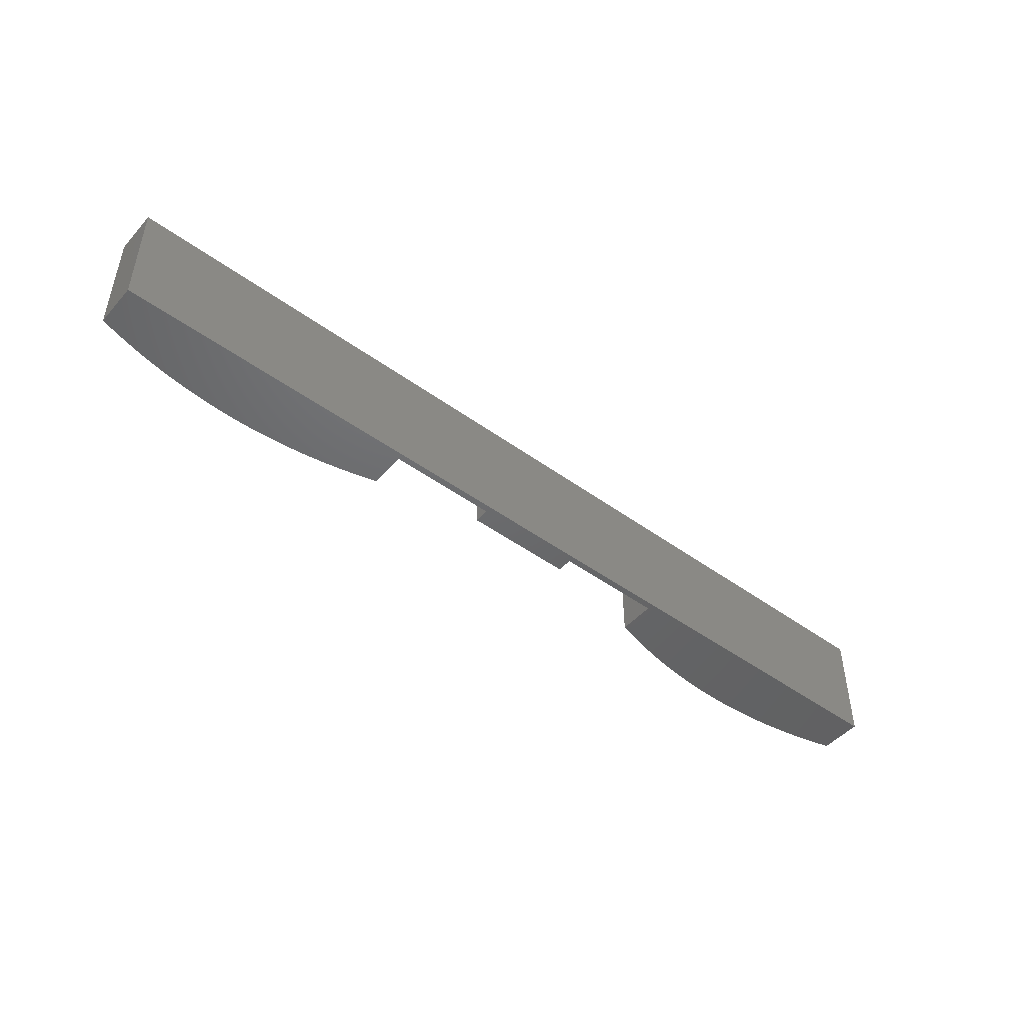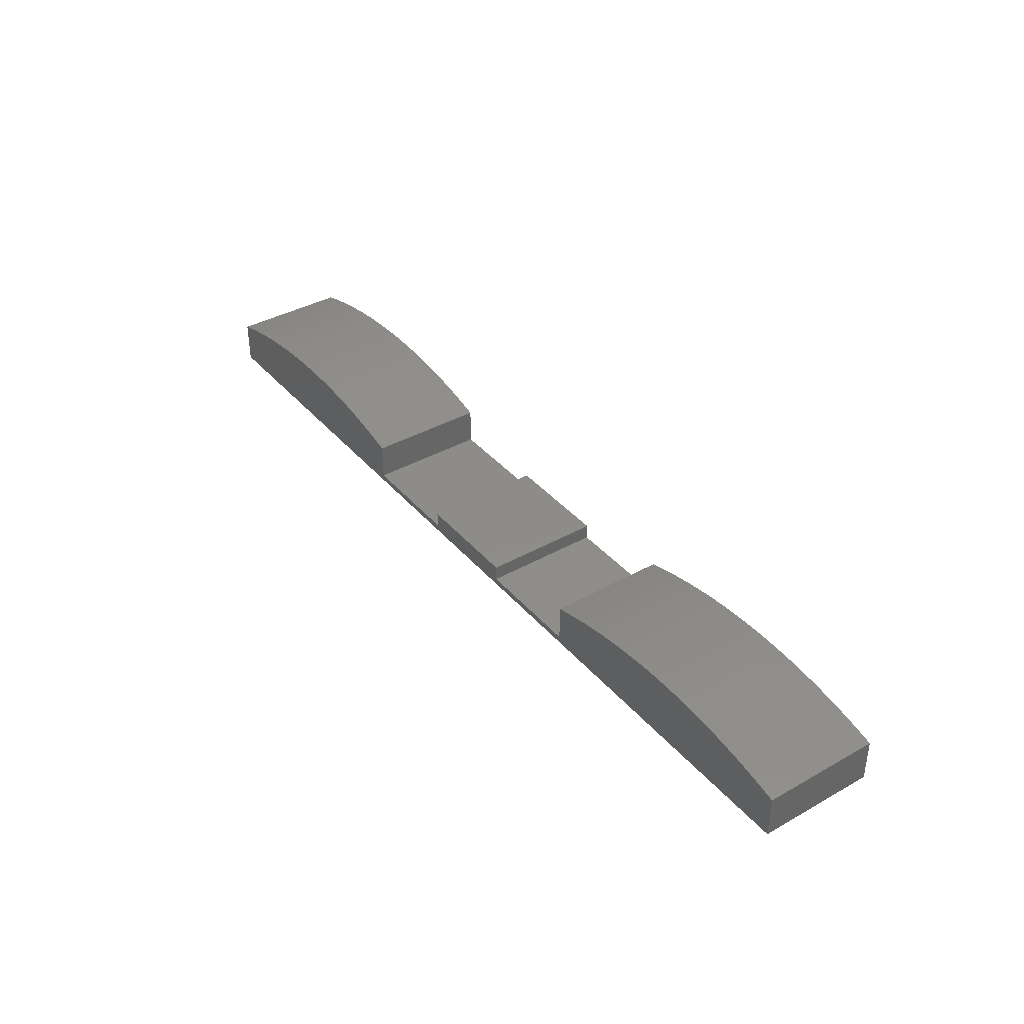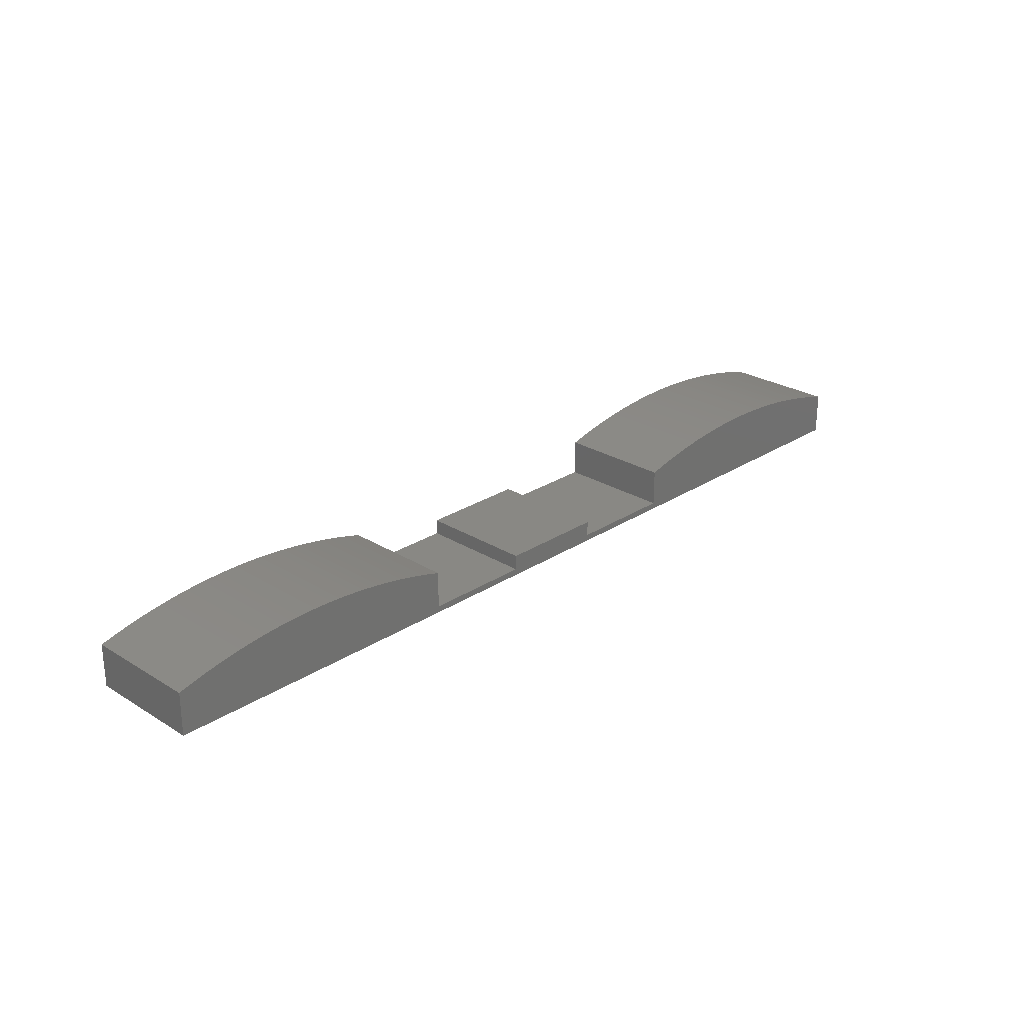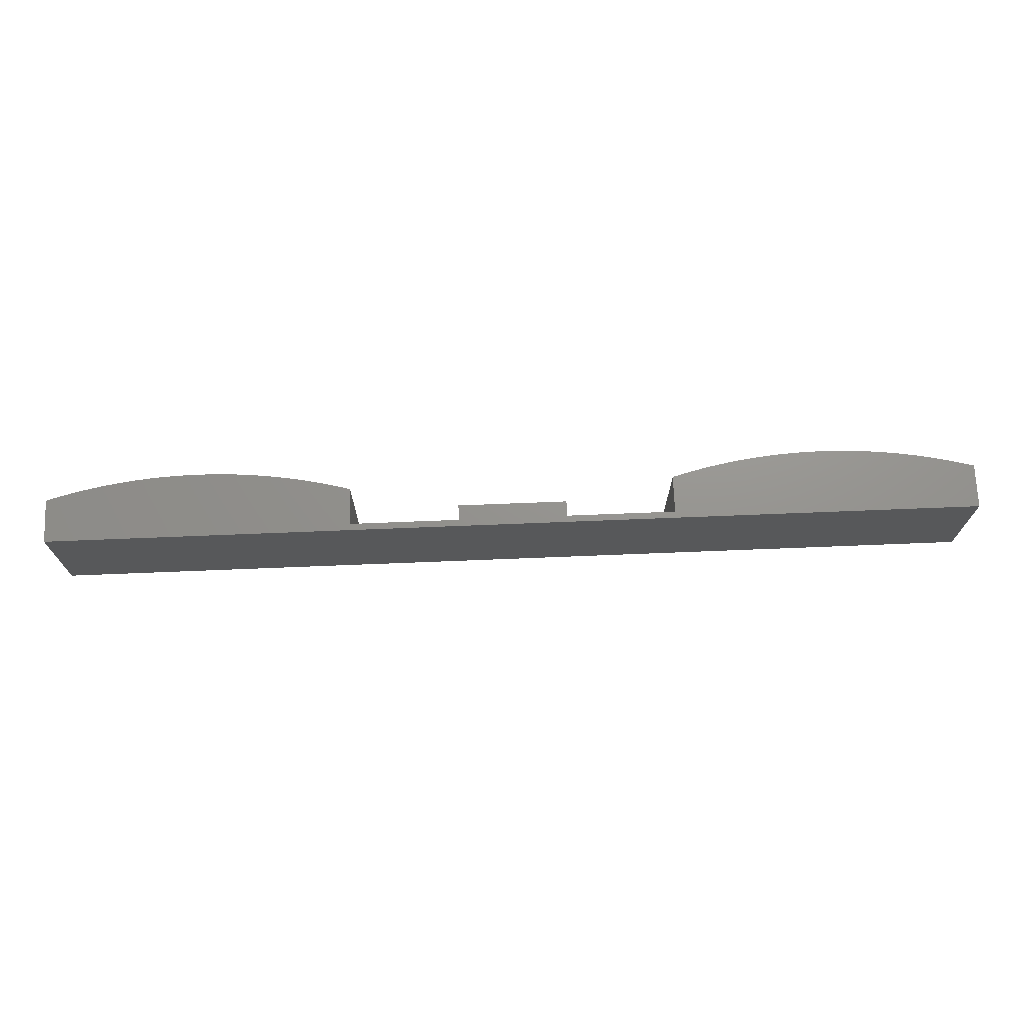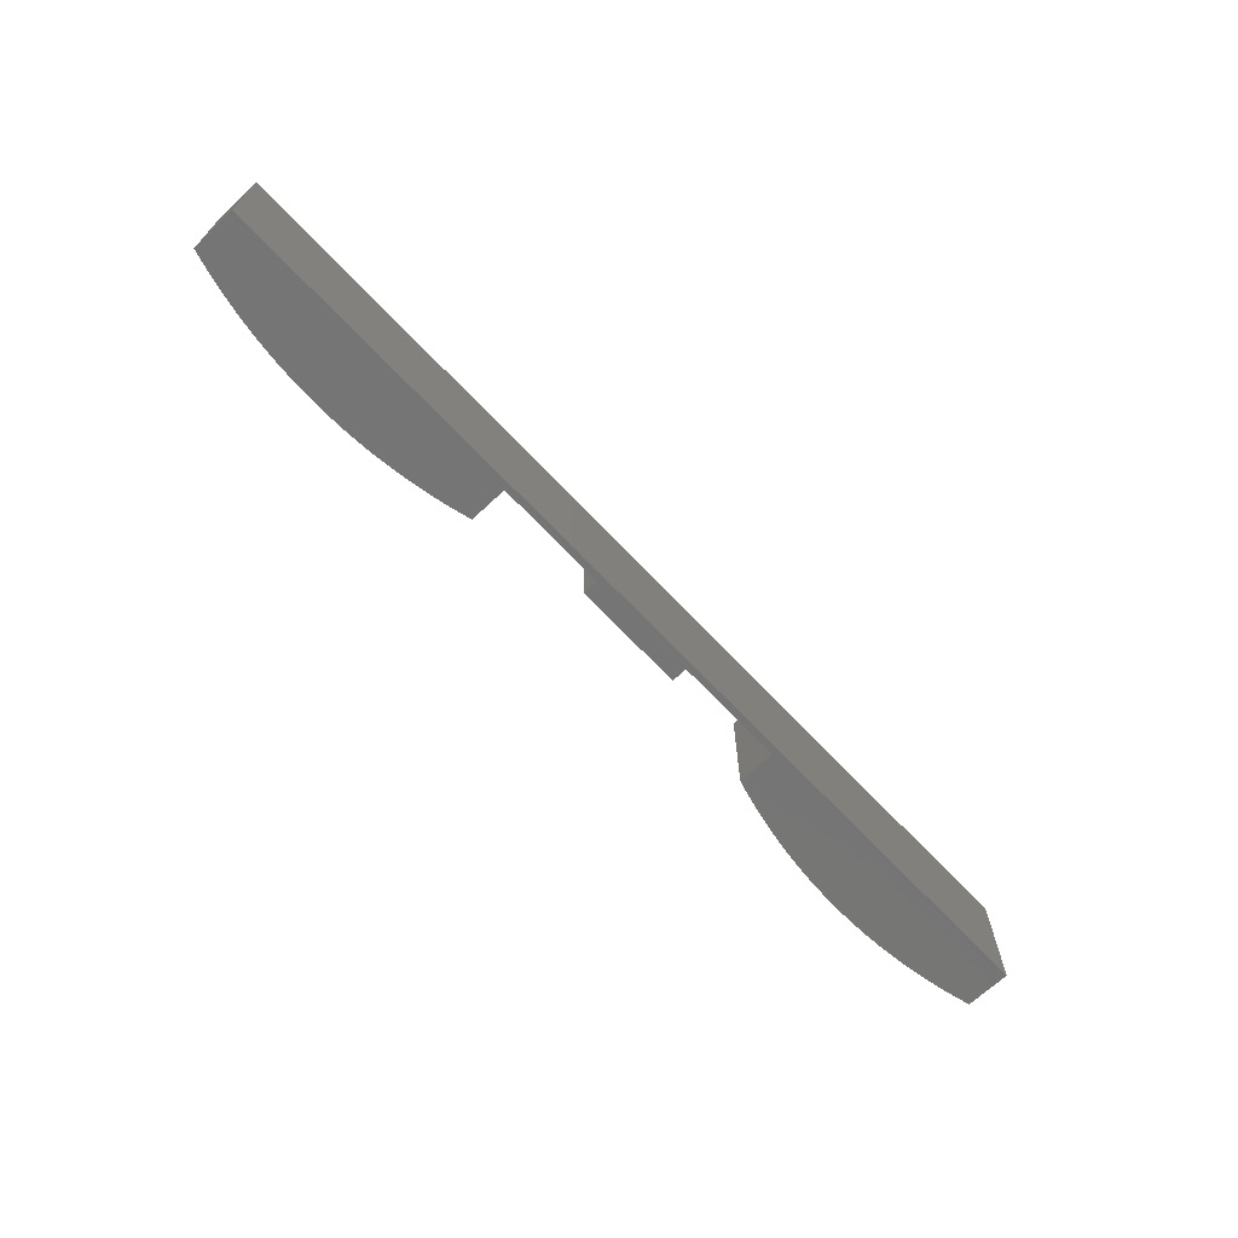
<metadata>
{"format":"stl","ext":"stl","renderer":"f3d","projection":"perspective","resolution":1024,"background":"white","views":[{"elev":-47.5,"azim":140.7,"up":"+Y"},{"elev":38.3,"azim":-125.5,"up":"+Z"},{"elev":26.0,"azim":134.3,"up":"+Z"},{"elev":71.2,"azim":177.7,"up":"+Y"},{"elev":-67.9,"azim":133.3,"up":"+Y"}]}
</metadata>
<code>
# stl→obj: 234 verts, 464 faces
v -11.39 29.67 11
v -18.87 29.67 8
v -11.84 29.67 11
v -18.8 24.27 10.02
v -18.87 24.27 10
v -18.87 24.27 8
v 24.28 29.67 10
v 24.28 29.67 8
v 24.2 29.67 10.02
v 23.78 29.67 10.14
v -12.28 29.67 11
v -12.72 29.67 10.98
v 10.2 29.67 8.3
v -13.16 29.67 10.97
v -13.6 29.67 10.94
v -18.87 26.97 9
v -18.87 29.67 10
v -14.04 29.67 10.9
v -14.48 29.67 10.86
v -14.91 29.67 10.81
v -15.79 24.27 10.69
v -16.22 24.27 10.62
v -15.35 24.27 10.75
v -16.66 24.27 10.54
v -14.48 24.27 10.86
v -14.91 24.27 10.81
v -14.04 24.27 10.9
v -13.16 24.27 10.97
v -13.6 24.27 10.94
v -12.72 24.27 10.98
v 5.202 29.67 8.3
v -15.35 29.67 10.75
v -11.84 24.27 11
v -12.28 24.27 11
v -11.39 24.27 11
v -18.8 29.67 10.02
v 24.28 26.97 9
v -18.37 29.67 10.14
v 24.28 24.27 10
v 24.28 24.27 8
v 2.702 26.97 8
v -16.66 29.67 10.54
v -17.09 29.67 10.45
v -17.95 29.67 10.25
v -17.52 29.67 10.35
v -18.37 24.27 10.14
v -17.95 24.27 10.25
v -17.52 24.27 10.35
v -17.09 24.27 10.45
v 5.202 24.27 8.3
v 0.2017 24.27 8.3
v 0.2017 29.67 8.3
v -15.79 29.67 10.69
v -4.798 29.67 8.3
v -16.22 29.67 10.62
v -5.297 29.67 10.14
v -5.724 29.67 10.25
v -6.153 29.67 10.35
v -6.583 29.67 10.45
v -7.015 29.67 10.54
v -7.449 29.67 10.62
v -7.884 29.67 10.69
v -8.32 29.67 10.75
v -8.757 29.67 10.81
v -9.195 29.67 10.86
v -9.634 29.67 10.9
v -10.07 29.67 10.94
v -10.51 29.67 10.97
v -10.95 29.67 10.98
v 23.78 24.27 10.14
v 10.2 24.27 8.3
v 24.2 24.27 10.02
v -10.07 24.27 10.94
v -10.51 24.27 10.97
v -4.798 24.27 8.3
v -5.297 24.27 10.14
v -8.757 24.27 10.81
v -9.195 24.27 10.86
v -8.32 24.27 10.75
v -9.634 24.27 10.9
v -7.449 24.27 10.62
v -7.884 24.27 10.69
v -7.015 24.27 10.54
v -10.95 24.27 10.98
v -5.724 24.27 10.25
v -6.153 24.27 10.35
v -6.583 24.27 10.45
v 5.202 24.27 9
v 0.2017 24.27 9
v 5.202 26.97 8.65
v 5.202 29.67 9
v 10.2 26.97 9.15
v 10.2 24.27 10
v -4.872 29.67 10.02
v -4.798 29.67 10
v 0.2017 26.97 8.65
v -4.798 26.97 9.15
v -4.798 24.27 10
v -4.872 24.27 10.02
v 0.2017 29.67 9
v 23.35 24.27 10.25
v 22.92 24.27 10.35
v 22.49 24.27 10.45
v 22.06 24.27 10.54
v 21.63 24.27 10.62
v 21.19 24.27 10.69
v 20.76 24.27 10.75
v 20.32 24.27 10.81
v 19.88 24.27 10.86
v 19.44 24.27 10.9
v 19 24.27 10.94
v 18.56 24.27 10.97
v 18.12 24.27 10.98
v 17.68 24.27 11
v 10.2 29.67 10
v 7.702 26.97 8.3
v -2.298 26.97 8.3
v 13.72 24.27 10.75
v 13.29 24.27 10.69
v 12.85 24.27 10.62
v 17.68 29.67 11
v 17.24 29.67 11
v 23.35 29.67 10.25
v 18.12 29.67 10.98
v 10.7 24.27 10.14
v 10.28 24.27 10.02
v 22.92 29.67 10.35
v 22.49 29.67 10.45
v 22.06 29.67 10.54
v 21.63 29.67 10.62
v 10.28 29.67 10.02
v 10.7 29.67 10.14
v 11.13 29.67 10.25
v 11.56 29.67 10.35
v 11.99 29.67 10.45
v 12.42 29.67 10.54
v 12.85 29.67 10.62
v 13.29 29.67 10.69
v 13.72 29.67 10.75
v 14.16 29.67 10.81
v 14.6 29.67 10.86
v 15.04 29.67 10.9
v 15.48 29.67 10.94
v 15.92 29.67 10.97
v 16.36 29.67 10.98
v 16.8 29.67 11
v 19 29.67 10.94
v 18.56 29.67 10.97
v 20.32 29.67 10.81
v 19.88 29.67 10.86
v 21.19 29.67 10.69
v 20.76 29.67 10.75
v 11.13 24.27 10.25
v 11.56 24.27 10.35
v 11.99 24.27 10.45
v 12.42 24.27 10.54
v 14.16 24.27 10.81
v 14.6 24.27 10.86
v 16.36 24.27 10.98
v 15.92 24.27 10.97
v 17.24 24.27 11
v 16.8 24.27 11
v 19.44 29.67 10.9
v 15.04 24.27 10.9
v 15.48 24.27 10.94
v 2.702 26.97 9
v -4.835 26.97 10.01
v 24.24 26.97 10.01
v 10.24 26.97 10.01
v -18.84 26.97 10.01
v -5.085 26.97 10.08
v -18.59 26.97 10.08
v 23.99 26.97 10.08
v 10.49 26.97 10.08
v -18.16 26.97 10.19
v 10.91 26.97 10.19
v -5.511 26.97 10.19
v 23.56 26.97 10.19
v 23.14 26.97 10.3
v -17.73 26.97 10.3
v -5.938 26.97 10.3
v 11.34 26.97 10.3
v -6.368 26.97 10.4
v 11.77 26.97 10.4
v -17.3 26.97 10.4
v 22.71 26.97 10.4
v -6.799 26.97 10.49
v 22.28 26.97 10.49
v -16.87 26.97 10.49
v 12.2 26.97 10.49
v 12.64 26.97 10.58
v -16.44 26.97 10.58
v 21.84 26.97 10.58
v -7.232 26.97 10.58
v 21.41 26.97 10.65
v -7.666 26.97 10.65
v 13.07 26.97 10.65
v -16.01 26.97 10.65
v -15.57 26.97 10.72
v -8.102 26.97 10.72
v 13.51 26.97 10.72
v 20.97 26.97 10.72
v -8.538 26.97 10.78
v -15.13 26.97 10.78
v 13.94 26.97 10.78
v 20.54 26.97 10.78
v -8.976 26.97 10.84
v 14.38 26.97 10.84
v -14.7 26.97 10.84
v 20.1 26.97 10.84
v -9.414 26.97 10.88
v -14.26 26.97 10.88
v 14.82 26.97 10.88
v 19.66 26.97 10.88
v 19.22 26.97 10.92
v 15.26 26.97 10.92
v -9.854 26.97 10.92
v -13.82 26.97 10.92
v -10.29 26.97 10.95
v 15.7 26.97 10.95
v 18.78 26.97 10.95
v -13.38 26.97 10.95
v 16.14 26.97 10.97
v -10.73 26.97 10.97
v -12.94 26.97 10.97
v 18.34 26.97 10.97
v 16.58 26.97 10.99
v -11.17 26.97 10.99
v -12.5 26.97 10.99
v 17.9 26.97 10.99
v 17.02 26.97 11
v 17.46 26.97 11
v -11.62 26.97 11
v -12.06 26.97 11
f 1 2 3
f 4 5 6
f 7 8 9
f 9 8 10
f 11 2 12
f 8 2 13
f 12 2 14
f 14 2 15
f 16 17 2
f 16 2 6
f 16 6 5
f 8 13 10
f 18 2 19
f 19 2 20
f 21 22 6
f 23 21 6
f 22 24 6
f 25 26 6
f 27 25 6
f 26 23 6
f 28 29 6
f 30 28 6
f 29 27 6
f 13 2 31
f 20 2 32
f 33 34 6
f 35 33 6
f 36 2 17
f 37 8 7
f 38 2 36
f 37 39 40
f 37 40 8
f 41 2 8
f 41 8 40
f 41 40 6
f 41 6 2
f 42 2 43
f 44 2 38
f 43 2 45
f 45 2 44
f 46 4 6
f 47 46 6
f 48 47 6
f 49 48 6
f 50 51 6
f 31 2 52
f 32 2 53
f 52 2 54
f 53 2 55
f 55 2 42
f 54 2 56
f 56 2 57
f 57 2 58
f 58 2 59
f 59 2 60
f 60 2 61
f 61 2 62
f 62 2 63
f 63 2 64
f 64 2 65
f 65 2 66
f 66 2 67
f 67 2 68
f 68 2 69
f 69 2 1
f 24 49 6
f 3 2 11
f 40 70 71
f 40 71 6
f 72 70 40
f 15 2 18
f 39 72 40
f 73 74 6
f 34 30 6
f 71 50 6
f 75 76 6
f 77 78 6
f 79 77 6
f 78 80 6
f 81 82 6
f 83 81 6
f 74 84 6
f 84 35 6
f 51 75 6
f 80 73 6
f 82 79 6
f 76 85 6
f 85 86 6
f 86 87 6
f 87 83 6
f 88 89 50
f 90 31 91
f 90 50 31
f 90 88 50
f 92 71 93
f 94 54 56
f 95 54 94
f 96 52 51
f 97 75 54
f 97 98 75
f 97 54 95
f 98 99 75
f 99 76 75
f 91 31 100
f 101 102 71
f 102 103 71
f 103 104 71
f 104 105 71
f 105 106 71
f 106 107 71
f 107 108 71
f 108 109 71
f 109 110 71
f 110 111 71
f 111 112 71
f 112 113 71
f 31 52 100
f 113 114 71
f 50 89 51
f 96 51 89
f 92 13 71
f 92 115 13
f 116 50 71
f 96 100 52
f 116 71 13
f 117 51 52
f 116 31 50
f 116 13 31
f 117 52 54
f 117 75 51
f 117 54 75
f 70 101 71
f 118 119 71
f 119 120 71
f 121 13 122
f 10 13 123
f 124 13 121
f 125 126 71
f 123 13 127
f 127 13 128
f 128 13 129
f 129 13 130
f 131 13 115
f 132 13 131
f 133 13 132
f 134 13 133
f 135 13 134
f 136 13 135
f 137 13 136
f 138 13 137
f 139 13 138
f 140 13 139
f 141 13 140
f 142 13 141
f 143 13 142
f 144 13 143
f 145 13 144
f 146 13 145
f 126 93 71
f 122 13 146
f 147 13 148
f 149 13 150
f 151 13 152
f 153 125 71
f 154 153 71
f 155 154 71
f 156 155 71
f 120 156 71
f 130 13 151
f 148 13 124
f 157 118 71
f 158 157 71
f 159 160 71
f 152 13 149
f 161 162 71
f 150 13 163
f 163 13 147
f 114 161 71
f 162 159 71
f 164 158 71
f 165 164 71
f 160 165 71
f 96 89 100
f 90 91 88
f 37 7 39
f 166 100 89
f 166 89 88
f 166 88 91
f 166 91 100
f 16 5 17
f 92 93 115
f 97 95 98
f 167 95 94
f 168 72 39
f 168 39 7
f 167 98 95
f 169 131 115
f 169 115 93
f 169 93 126
f 167 99 98
f 170 36 17
f 168 7 9
f 170 17 5
f 170 5 4
f 168 9 72
f 170 4 36
f 167 94 99
f 169 126 131
f 171 76 99
f 172 4 46
f 171 94 56
f 171 99 94
f 172 38 36
f 172 36 4
f 173 72 9
f 174 126 125
f 174 131 126
f 174 132 131
f 173 9 10
f 173 70 72
f 174 125 132
f 171 56 76
f 173 10 70
f 172 46 38
f 175 38 46
f 175 44 38
f 176 133 132
f 176 132 125
f 177 56 57
f 177 76 56
f 175 46 47
f 176 125 153
f 177 85 76
f 178 70 10
f 178 101 70
f 178 10 123
f 178 123 101
f 177 57 85
f 175 47 44
f 176 153 133
f 179 101 123
f 180 44 47
f 180 47 48
f 179 102 101
f 179 123 127
f 181 85 57
f 182 153 154
f 182 133 153
f 182 134 133
f 180 45 44
f 181 86 85
f 181 57 58
f 181 58 86
f 179 127 102
f 180 48 45
f 182 154 134
f 183 58 59
f 183 87 86
f 184 154 155
f 184 135 134
f 185 43 45
f 185 45 48
f 186 127 128
f 186 103 102
f 186 102 127
f 183 86 58
f 184 134 154
f 185 48 49
f 184 155 135
f 186 128 103
f 183 59 87
f 185 49 43
f 187 59 60
f 188 128 129
f 188 104 103
f 189 42 43
f 189 49 24
f 187 87 59
f 188 103 128
f 187 83 87
f 190 155 156
f 189 43 49
f 190 135 155
f 190 136 135
f 190 156 136
f 189 24 42
f 187 60 83
f 188 129 104
f 191 136 156
f 192 24 22
f 193 129 130
f 192 55 42
f 191 156 120
f 191 137 136
f 193 104 129
f 194 60 61
f 193 105 104
f 194 81 83
f 194 83 60
f 192 42 24
f 191 120 137
f 194 61 81
f 193 130 105
f 192 22 55
f 195 130 151
f 196 81 61
f 195 106 105
f 197 138 137
f 196 82 81
f 195 105 130
f 197 120 119
f 197 137 120
f 196 61 62
f 198 22 21
f 198 55 22
f 198 53 55
f 197 119 138
f 196 62 82
f 195 151 106
f 198 21 53
f 199 53 21
f 200 62 63
f 201 139 138
f 201 138 119
f 201 119 118
f 200 82 62
f 199 21 23
f 199 32 53
f 202 106 151
f 202 107 106
f 202 151 152
f 200 79 82
f 200 63 79
f 202 152 107
f 199 23 32
f 201 118 139
f 203 79 63
f 204 32 23
f 204 23 26
f 205 118 157
f 203 63 64
f 205 139 118
f 203 77 79
f 204 20 32
f 206 108 107
f 206 107 152
f 205 140 139
f 206 152 149
f 203 64 77
f 204 26 20
f 205 157 140
f 206 149 108
f 207 77 64
f 208 157 158
f 208 140 157
f 208 141 140
f 209 19 20
f 209 20 26
f 209 26 25
f 207 64 65
f 207 78 77
f 210 149 150
f 210 109 108
f 210 108 149
f 207 65 78
f 209 25 19
f 208 158 141
f 210 150 109
f 211 65 66
f 212 25 27
f 213 158 164
f 213 141 158
f 213 142 141
f 212 18 19
f 212 19 25
f 214 110 109
f 211 78 65
f 211 80 78
f 214 150 163
f 214 109 150
f 213 164 142
f 212 27 18
f 211 66 80
f 214 163 110
f 215 111 110
f 216 143 142
f 215 110 163
f 216 142 164
f 215 163 147
f 217 73 80
f 216 164 165
f 217 80 66
f 218 15 18
f 218 18 27
f 217 66 67
f 218 27 29
f 216 165 143
f 215 147 111
f 218 29 15
f 217 67 73
f 219 73 67
f 219 74 73
f 220 165 160
f 221 111 147
f 219 67 68
f 222 15 29
f 221 112 111
f 220 143 165
f 222 14 15
f 220 144 143
f 222 29 28
f 221 147 148
f 222 28 14
f 219 68 74
f 220 160 144
f 221 148 112
f 223 144 160
f 223 160 159
f 224 74 68
f 225 12 14
f 225 28 30
f 224 84 74
f 224 68 69
f 225 14 28
f 226 113 112
f 226 112 148
f 223 145 144
f 226 148 124
f 224 69 84
f 223 159 145
f 225 30 12
f 226 124 113
f 227 146 145
f 227 145 159
f 228 84 69
f 228 35 84
f 229 11 12
f 229 12 30
f 229 30 34
f 228 69 1
f 227 159 162
f 230 113 124
f 230 114 113
f 230 124 121
f 230 121 114
f 228 1 35
f 227 162 146
f 229 34 11
f 231 146 162
f 232 121 122
f 233 1 3
f 233 35 1
f 233 33 35
f 234 11 34
f 231 122 146
f 231 162 161
f 234 34 33
f 234 3 11
f 232 161 114
f 232 114 121
f 232 122 161
f 233 3 33
f 234 33 3
f 231 161 122

</code>
